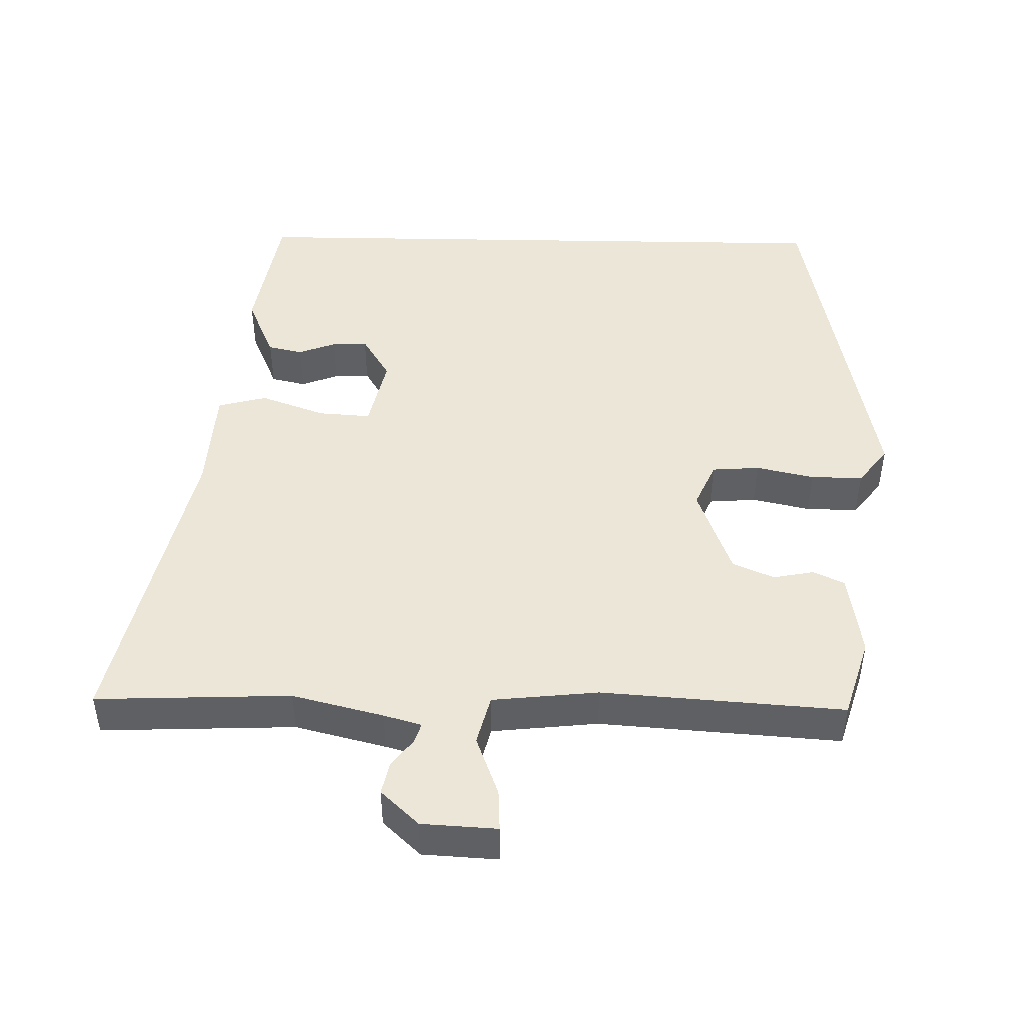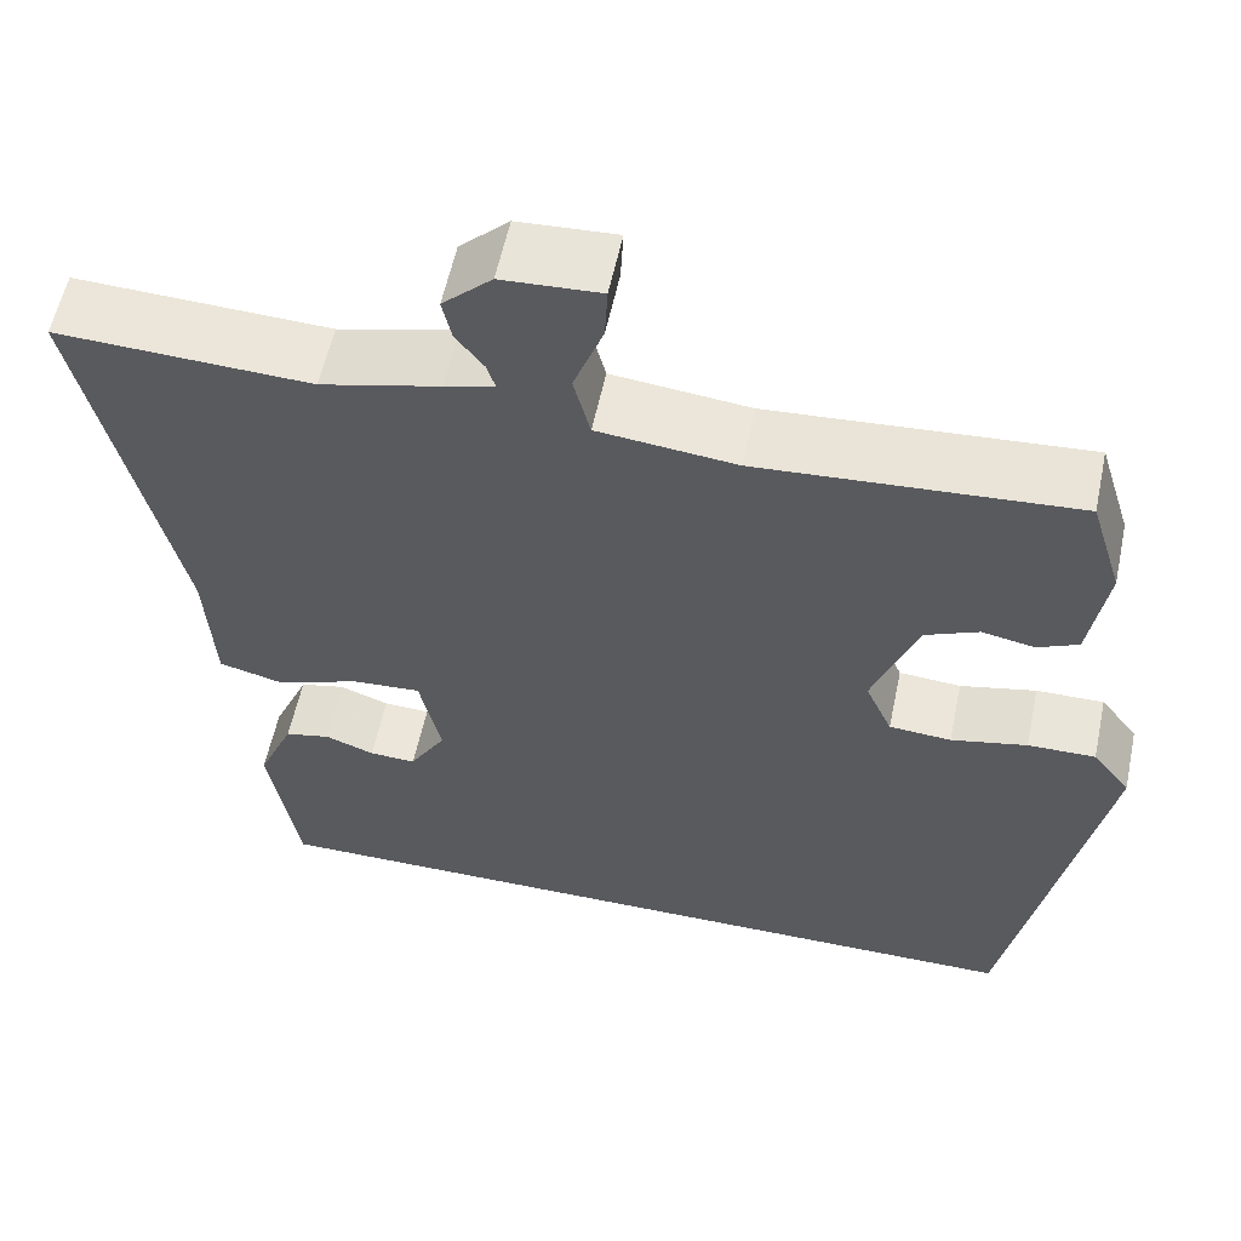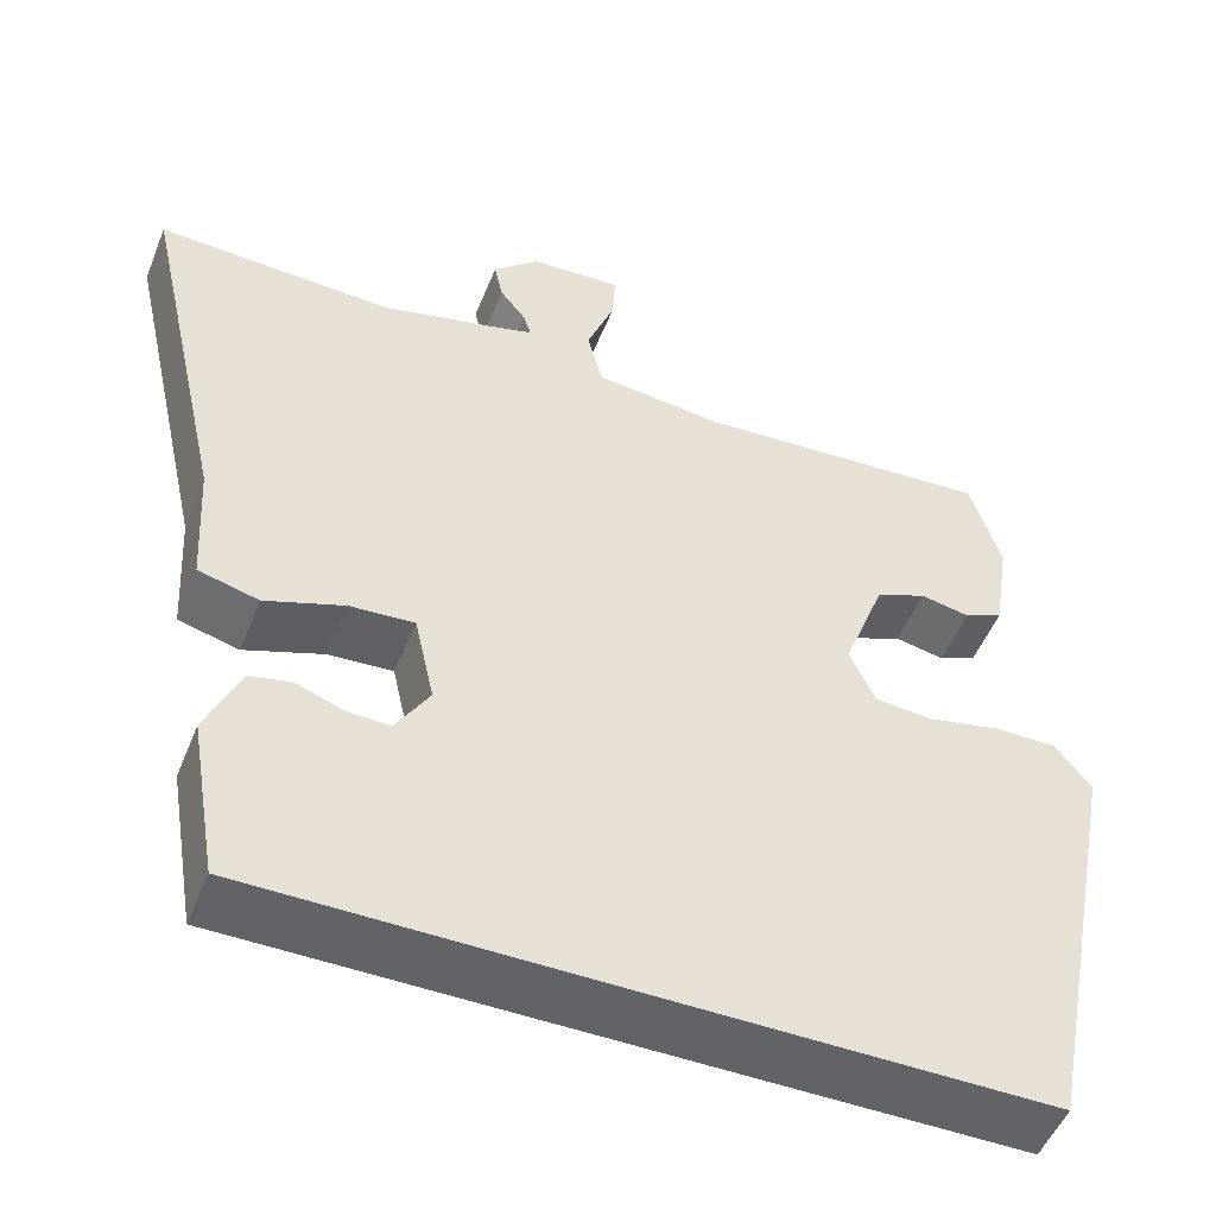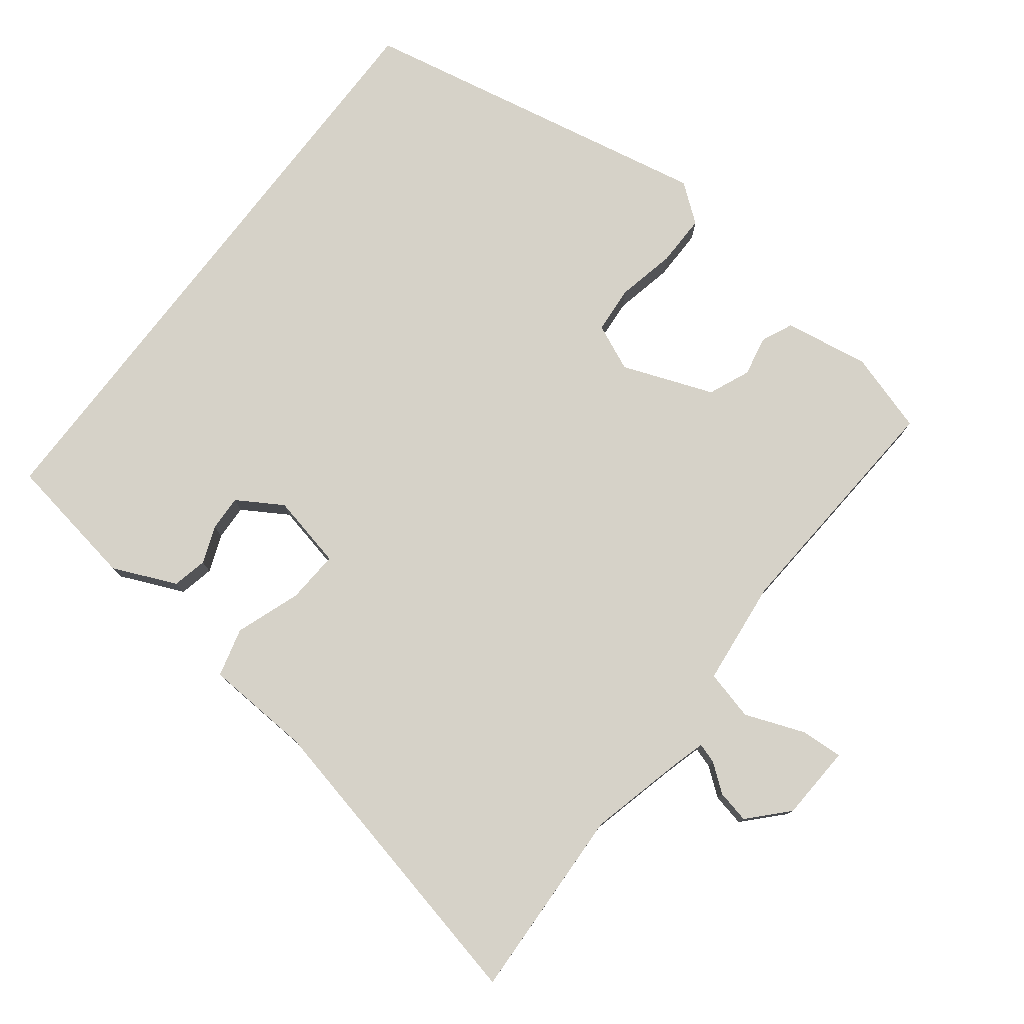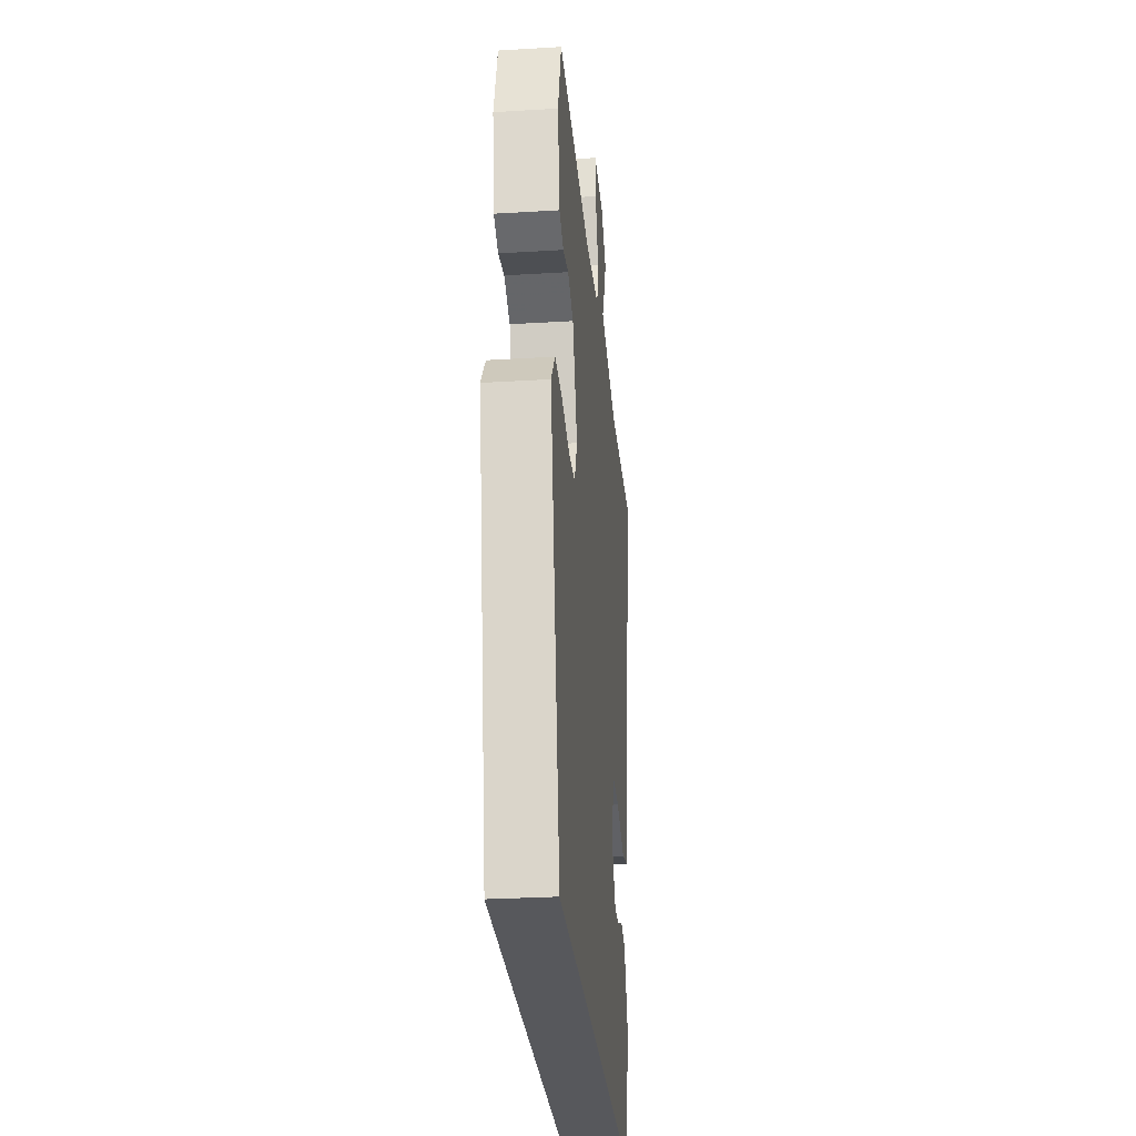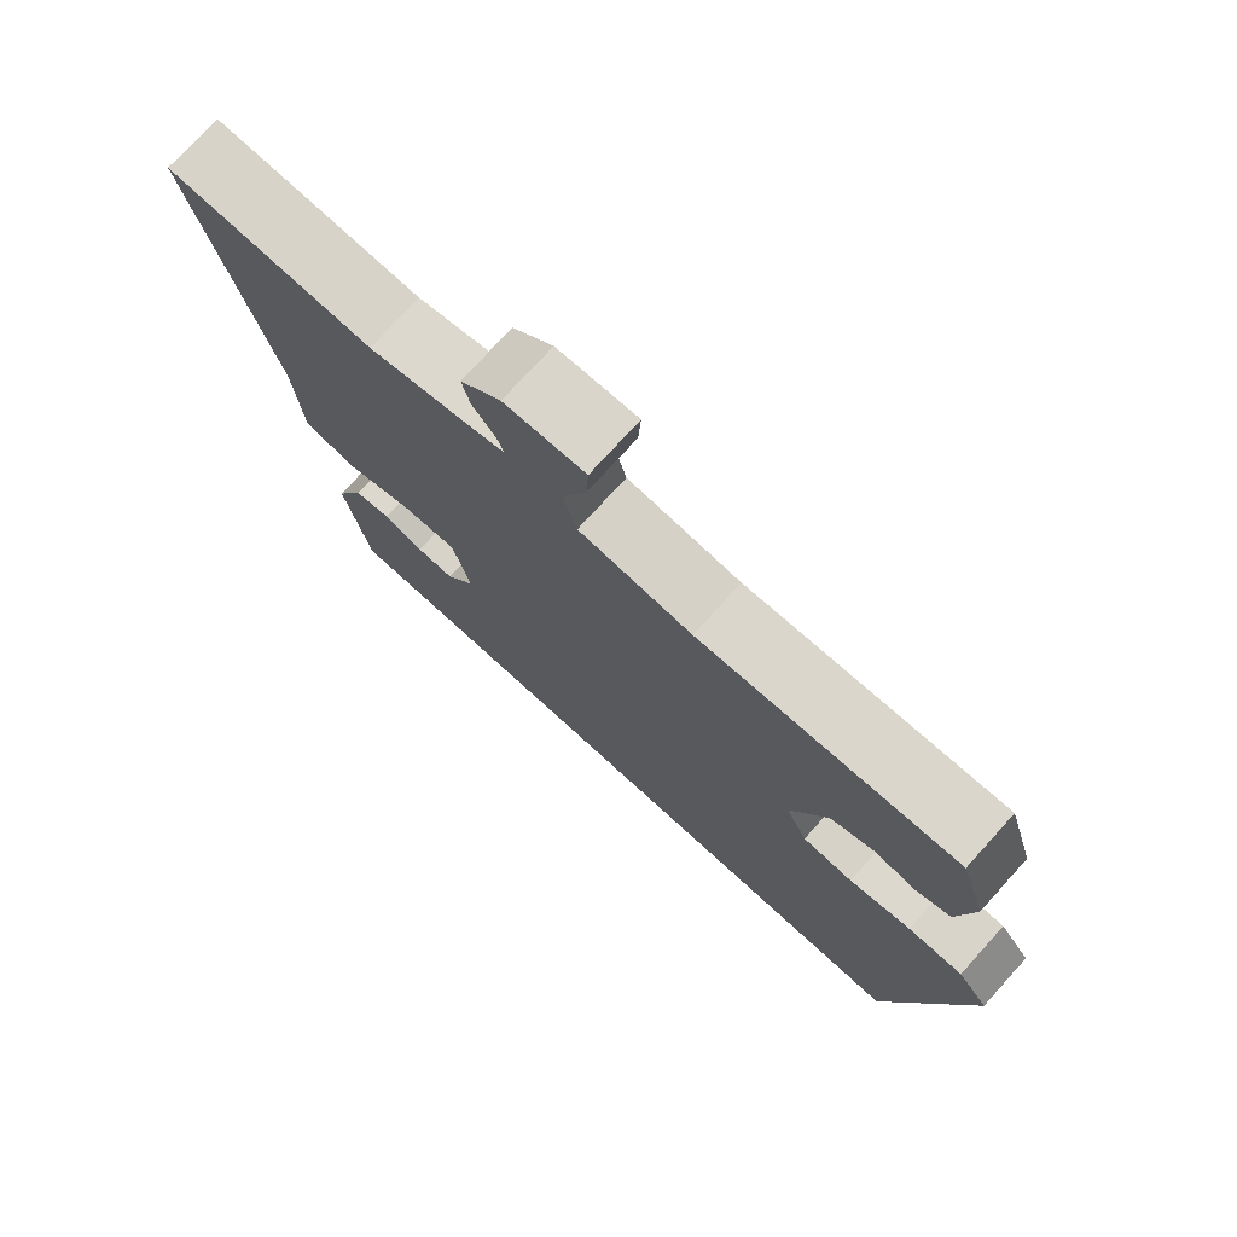
<metadata>
{"format":"obj","ext":"obj","renderer":"f3d","projection":"perspective","resolution":1024,"background":"white","views":[{"elev":46.4,"azim":1.1,"up":"+Y"},{"elev":57.6,"azim":11.9,"up":"+Z"},{"elev":-51.0,"azim":-21.6,"up":"+Z"},{"elev":78.1,"azim":-52.6,"up":"+Y"},{"elev":-28.7,"azim":95.2,"up":"+Z"},{"elev":75.7,"azim":42.3,"up":"+Z"}]}
</metadata>
<code>
v -0.608 0.07 0.504
v -0.335 0.07 0.493
v -0.207 0.07 0.525
v -0.154 0.07 0.54
v -0.163 0.07 0.568
v -0.193 0.07 0.607
v -0.203 0.07 0.653
v -0.15 0.07 0.703
v -0.044 0.07 0.709
v -0.047 0.07 0.65
v -0.079 0.07 0.565
v -0.061 0.07 0.495
v 0.088 0.07 0.479
v 0.428 0.07 0.503
v 0.463 0.07 0.39
v 0.444 0.07 0.27
v 0.4 0.07 0.25
v 0.343 0.07 0.261
v 0.285 0.07 0.236
v 0.237 0.07 0.108
v 0.266 0.07 0.043
v 0.333 0.07 0.038
v 0.415 0.07 0.056
v 0.488 0.07 0.057
v 0.529 0.07 0.004
v 0.431 0.07 -0.5
v -0.442 0.07 -0.5
v -0.474 0.07 -0.311
v -0.435 0.07 -0.221
v -0.386 0.07 -0.21
v -0.333 0.07 -0.23
v -0.283 0.07 -0.232
v -0.244 0.07 -0.168
v -0.267 0.07 -0.064
v -0.341 0.07 -0.069
v -0.432 0.07 -0.102
v -0.501 0.07 -0.084
v -0.51 0.07 0.067
v -0.608 0 0.504
v -0.335 0 0.493
v -0.207 0 0.525
v -0.154 0 0.54
v -0.163 0 0.568
v -0.193 0 0.607
v -0.203 0 0.653
v -0.15 0 0.703
v -0.044 0 0.709
v -0.047 0 0.65
v -0.079 0 0.565
v -0.061 0 0.495
v 0.088 0 0.479
v 0.428 0 0.503
v 0.463 0 0.39
v 0.444 0 0.27
v 0.4 0 0.25
v 0.343 0 0.261
v 0.285 0 0.236
v 0.237 0 0.108
v 0.266 0 0.043
v 0.333 0 0.038
v 0.415 0 0.056
v 0.488 0 0.057
v 0.529 0 0.004
v 0.431 0 -0.5
v -0.442 0 -0.5
v -0.474 0 -0.311
v -0.435 0 -0.221
v -0.386 0 -0.21
v -0.333 0 -0.23
v -0.283 0 -0.232
v -0.244 0 -0.168
v -0.267 0 -0.064
v -0.341 0 -0.069
v -0.432 0 -0.102
v -0.501 0 -0.084
v -0.51 0 0.067
f 35 36 37 38
f 38 1 2
f 35 38 2
f 34 35 2
f 33 34 2 3
f 29 30 31
f 28 29 31
f 27 28 31
f 27 31 32
f 27 32 33
f 26 27 33
f 25 26 33
f 24 25 33
f 23 24 33
f 22 23 33
f 16 17 18
f 15 16 18
f 14 15 18
f 13 14 18
f 12 13 18 19
f 9 10 11
f 8 9 11
f 7 8 11
f 6 7 11
f 5 6 11
f 4 5 11 12
f 12 19 20
f 4 12 20
f 3 4 20
f 21 22 33
f 3 20 21 33
f 76 75 74 73
f 40 39 76
f 40 76 73
f 40 73 72
f 41 40 72 71
f 69 68 67
f 69 67 66
f 69 66 65
f 70 69 65
f 71 70 65
f 71 65 64
f 71 64 63
f 71 63 62
f 71 62 61
f 71 61 60
f 56 55 54
f 56 54 53
f 56 53 52
f 56 52 51
f 57 56 51 50
f 49 48 47
f 49 47 46
f 49 46 45
f 49 45 44
f 49 44 43
f 50 49 43 42
f 58 57 50
f 58 50 42
f 58 42 41
f 71 60 59
f 71 59 58 41
f 1 39 40 2
f 2 40 41 3
f 3 41 42 4
f 4 42 43 5
f 5 43 44 6
f 6 44 45 7
f 7 45 46 8
f 8 46 47 9
f 9 47 48 10
f 10 48 49 11
f 11 49 50 12
f 12 50 51 13
f 13 51 52 14
f 14 52 53 15
f 15 53 54 16
f 16 54 55 17
f 17 55 56 18
f 18 56 57 19
f 19 57 58 20
f 20 58 59 21
f 21 59 60 22
f 22 60 61 23
f 23 61 62 24
f 24 62 63 25
f 25 63 64 26
f 26 64 65 27
f 27 65 66 28
f 28 66 67 29
f 29 67 68 30
f 30 68 69 31
f 31 69 70 32
f 32 70 71 33
f 33 71 72 34
f 34 72 73 35
f 35 73 74 36
f 36 74 75 37
f 37 75 76 38
f 38 76 39 1

</code>
